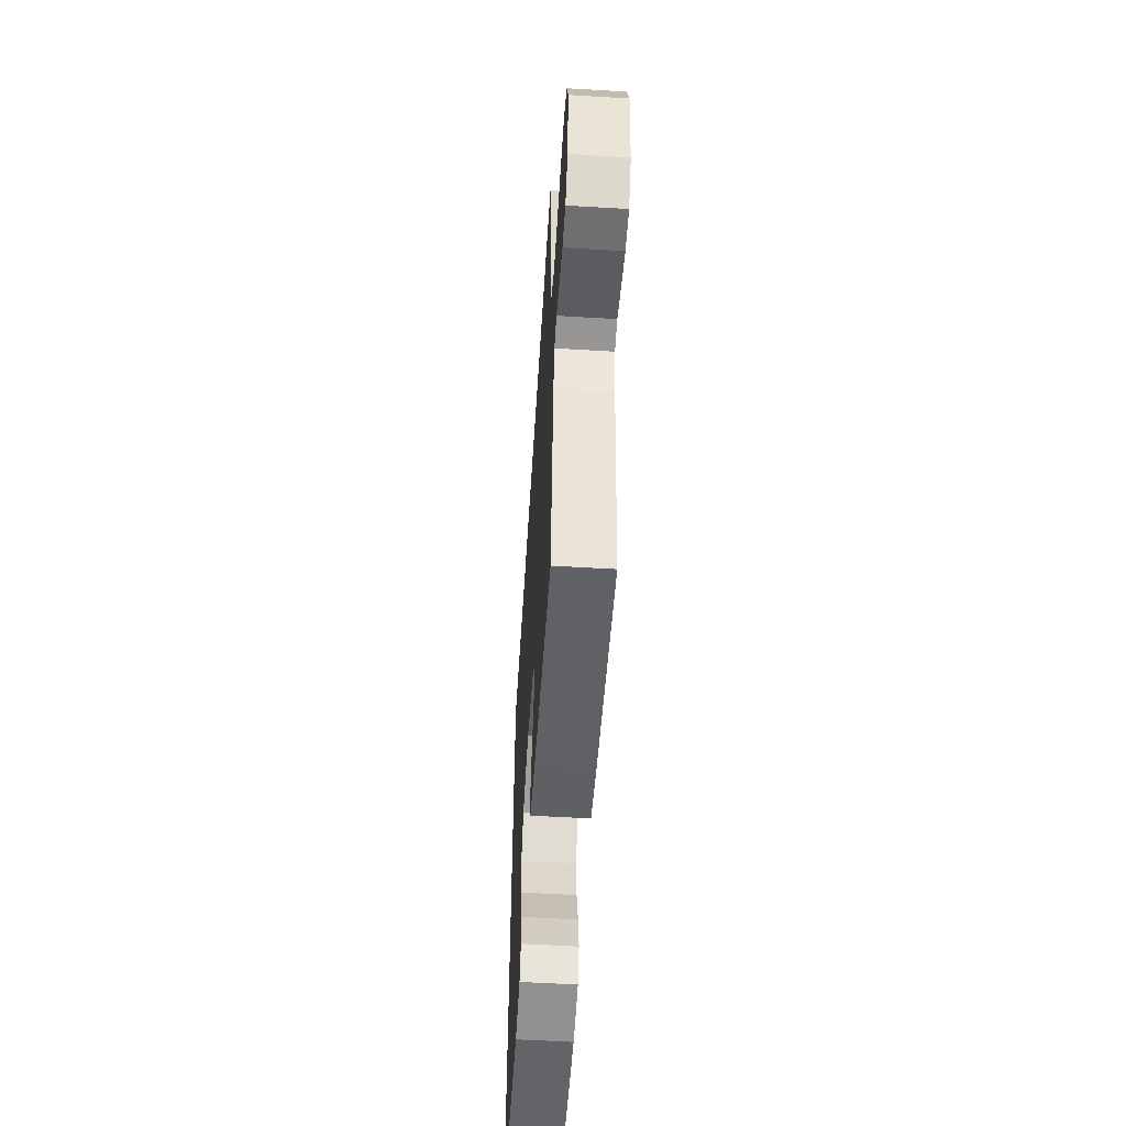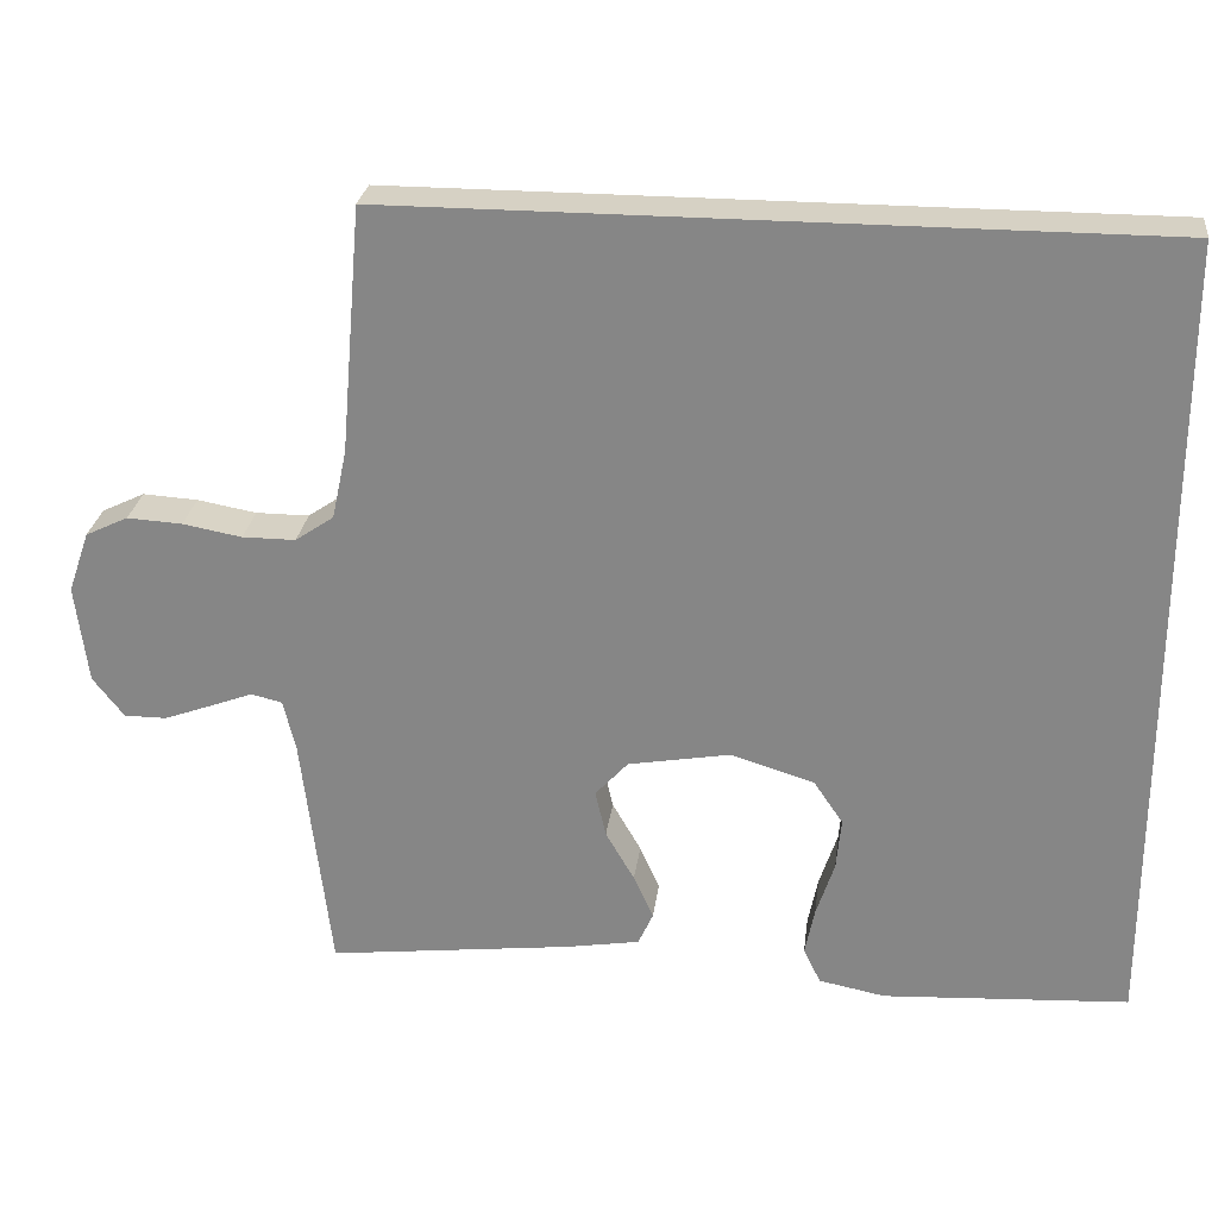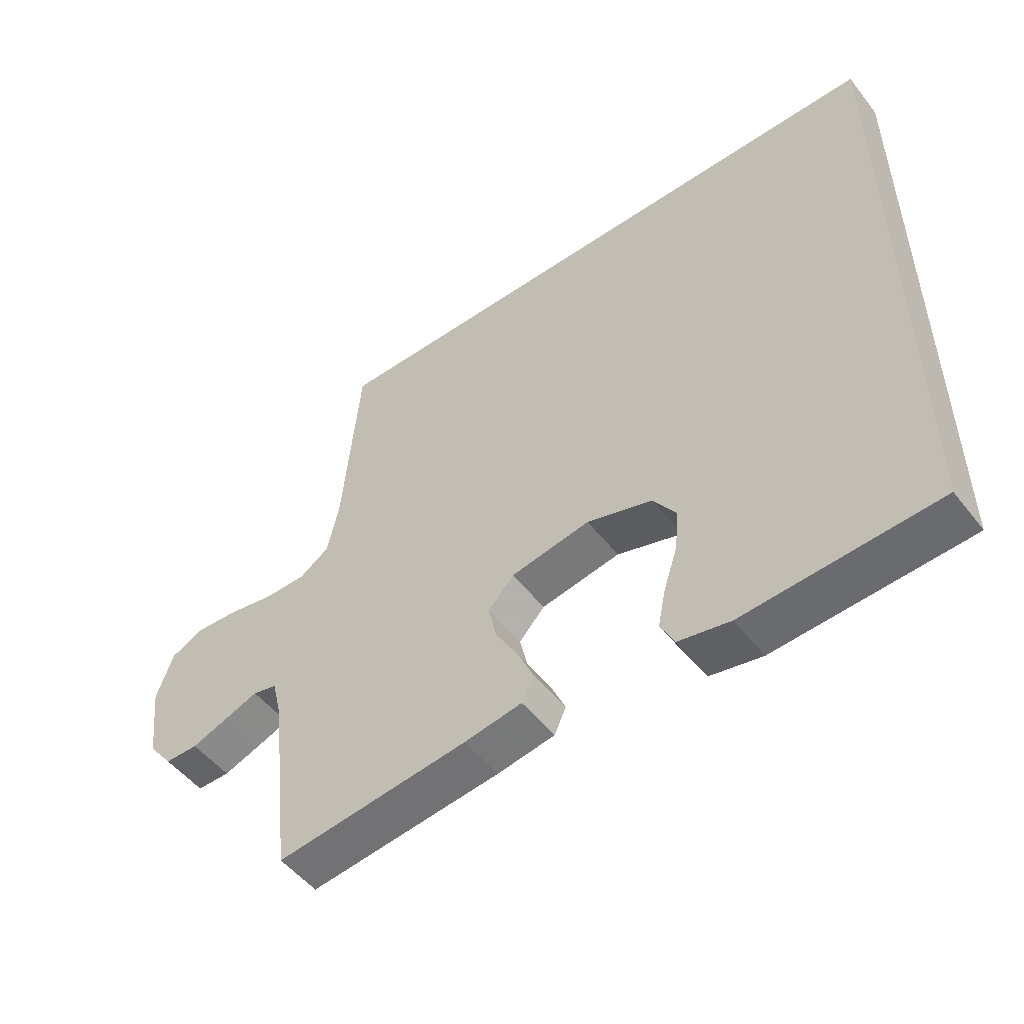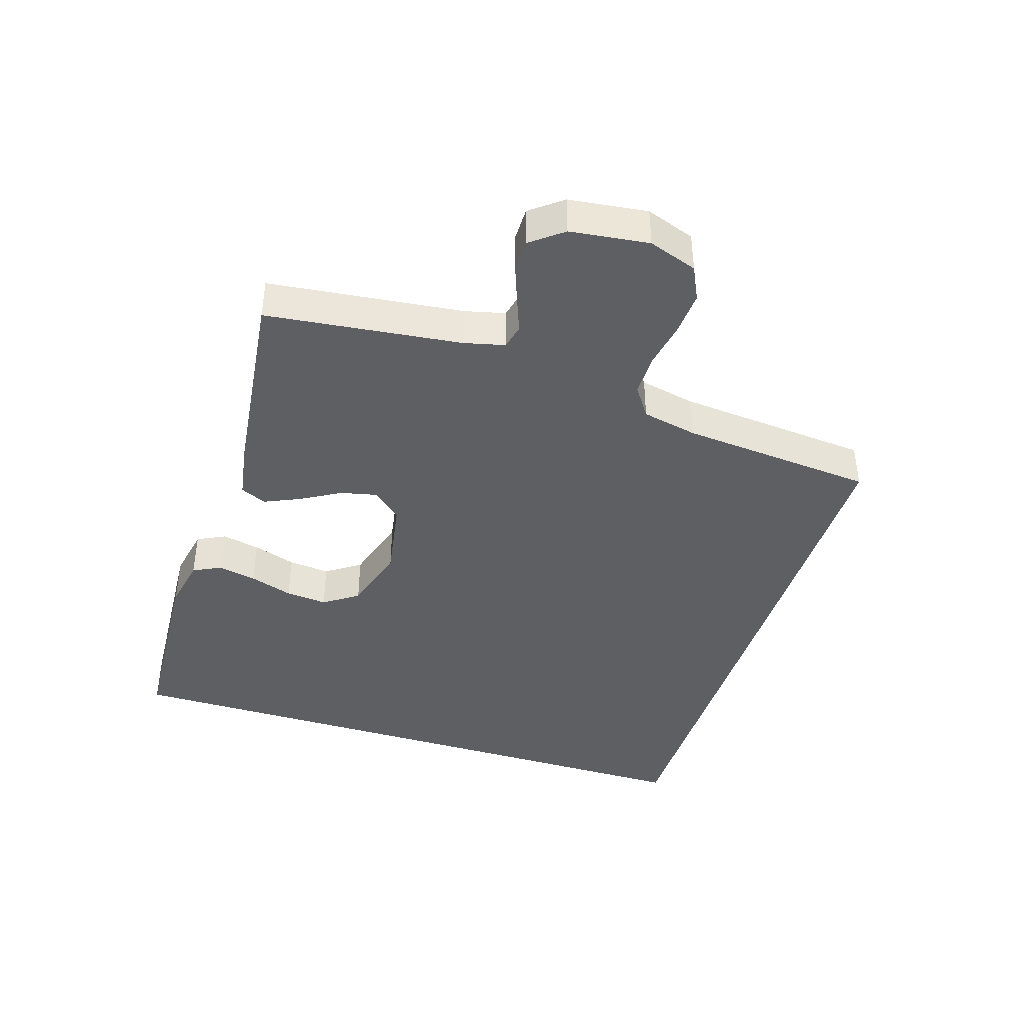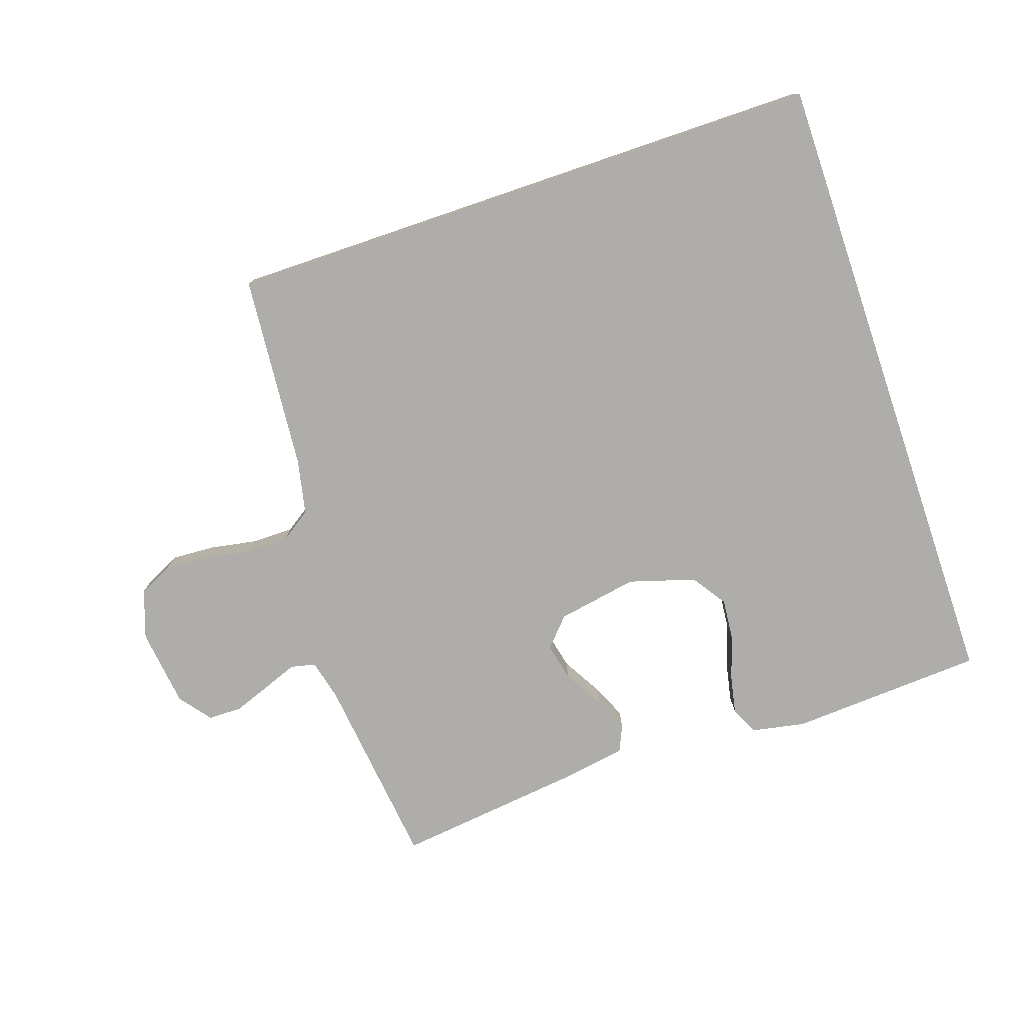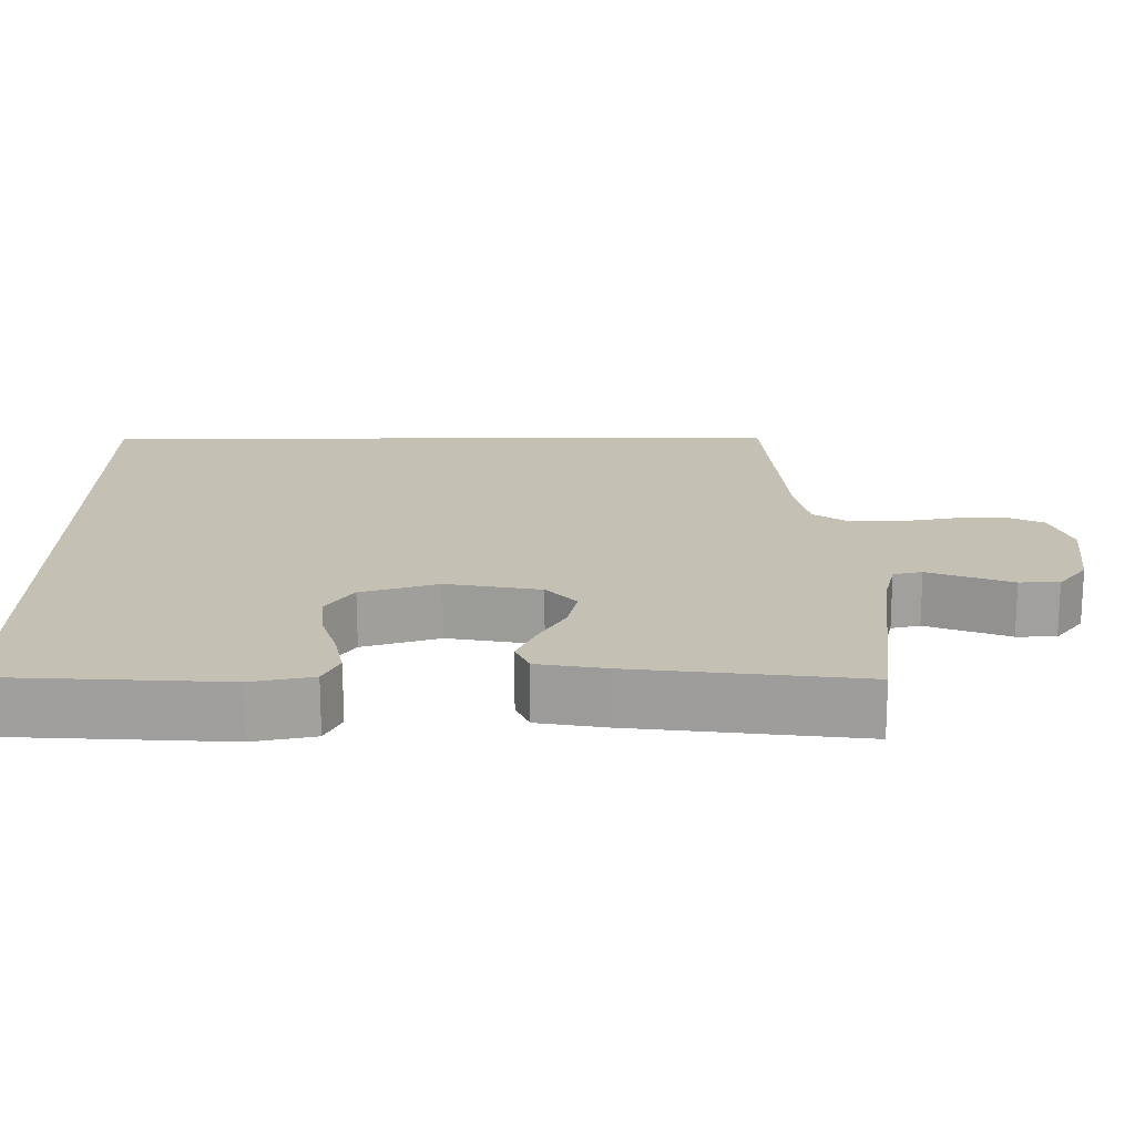
<metadata>
{"format":"obj","ext":"obj","renderer":"f3d","projection":"perspective","resolution":1024,"background":"white","views":[{"elev":-54.6,"azim":-93.6,"up":"+Z"},{"elev":26.6,"azim":7.2,"up":"+Z"},{"elev":-51.3,"azim":36.8,"up":"+Z"},{"elev":-41.1,"azim":-107.5,"up":"+Y"},{"elev":-77.3,"azim":18.8,"up":"+Y"},{"elev":-71.8,"azim":-179.9,"up":"+Z"}]}
</metadata>
<code>
v 0.5 0.07 0.5
v 0.5 0.07 -0.488
v 0.2 0.07 -0.505
v 0.119 0.07 -0.489
v 0.098 0.07 -0.446
v 0.11 0.07 -0.387
v 0.132 0.07 -0.32
v 0.138 0.07 -0.256
v 0.102 0.07 -0.203
v 0 0.07 -0.172
v -0.124 0.07 -0.194
v -0.164 0.07 -0.238
v -0.151 0.07 -0.295
v -0.116 0.07 -0.356
v -0.092 0.07 -0.41
v -0.11 0.07 -0.45
v -0.2 0.07 -0.465
v -0.5 0.07 -0.5
v -0.535 0.07 -0.2
v -0.55 0.07 -0.138
v -0.588 0.07 -0.129
v -0.641 0.07 -0.149
v -0.698 0.07 -0.17
v -0.75 0.07 -0.17
v -0.788 0.07 -0.121
v -0.803 0.07 0
v -0.777 0.07 0.075
v -0.725 0.07 0.1
v -0.658 0.07 0.096
v -0.586 0.07 0.083
v -0.521 0.07 0.083
v -0.474 0.07 0.115
v -0.456 0.07 0.2
v -0.43 0.07 0.5
v 0.5 0 0.5
v 0.5 0 -0.488
v 0.2 0 -0.505
v 0.119 0 -0.489
v 0.098 0 -0.446
v 0.11 0 -0.387
v 0.132 0 -0.32
v 0.138 0 -0.256
v 0.102 0 -0.203
v 0 0 -0.172
v -0.124 0 -0.194
v -0.164 0 -0.238
v -0.151 0 -0.295
v -0.116 0 -0.356
v -0.092 0 -0.41
v -0.11 0 -0.45
v -0.2 0 -0.465
v -0.5 0 -0.5
v -0.535 0 -0.2
v -0.55 0 -0.138
v -0.588 0 -0.129
v -0.641 0 -0.149
v -0.698 0 -0.17
v -0.75 0 -0.17
v -0.788 0 -0.121
v -0.803 0 0
v -0.777 0 0.075
v -0.725 0 0.1
v -0.658 0 0.096
v -0.586 0 0.083
v -0.521 0 0.083
v -0.474 0 0.115
v -0.456 0 0.2
v -0.43 0 0.5
f 33 34 1 2
f 28 29 30
f 27 28 30
f 26 27 30
f 25 26 30
f 24 25 30
f 23 24 30
f 22 23 30
f 21 22 30
f 20 21 30 31
f 19 20 31 32
f 19 32 33
f 18 19 33
f 17 18 33
f 16 17 33
f 15 16 33
f 14 15 33
f 13 14 33
f 5 6 7
f 4 5 7
f 3 4 7
f 2 3 7
f 2 7 8
f 12 13 33
f 11 12 33
f 10 11 33
f 9 10 33
f 9 33 2
f 2 8 9
f 36 35 68 67
f 64 63 62
f 64 62 61
f 64 61 60
f 64 60 59
f 64 59 58
f 64 58 57
f 64 57 56
f 64 56 55
f 65 64 55 54
f 66 65 54 53
f 67 66 53
f 67 53 52
f 67 52 51
f 67 51 50
f 67 50 49
f 67 49 48
f 67 48 47
f 41 40 39
f 41 39 38
f 41 38 37
f 41 37 36
f 42 41 36
f 67 47 46
f 67 46 45
f 67 45 44
f 67 44 43
f 36 67 43
f 43 42 36
f 1 35 36 2
f 2 36 37 3
f 3 37 38 4
f 4 38 39 5
f 5 39 40 6
f 6 40 41 7
f 7 41 42 8
f 8 42 43 9
f 9 43 44 10
f 10 44 45 11
f 11 45 46 12
f 12 46 47 13
f 13 47 48 14
f 14 48 49 15
f 15 49 50 16
f 16 50 51 17
f 17 51 52 18
f 18 52 53 19
f 19 53 54 20
f 20 54 55 21
f 21 55 56 22
f 22 56 57 23
f 23 57 58 24
f 24 58 59 25
f 25 59 60 26
f 26 60 61 27
f 27 61 62 28
f 28 62 63 29
f 29 63 64 30
f 30 64 65 31
f 31 65 66 32
f 32 66 67 33
f 33 67 68 34
f 34 68 35 1

</code>
